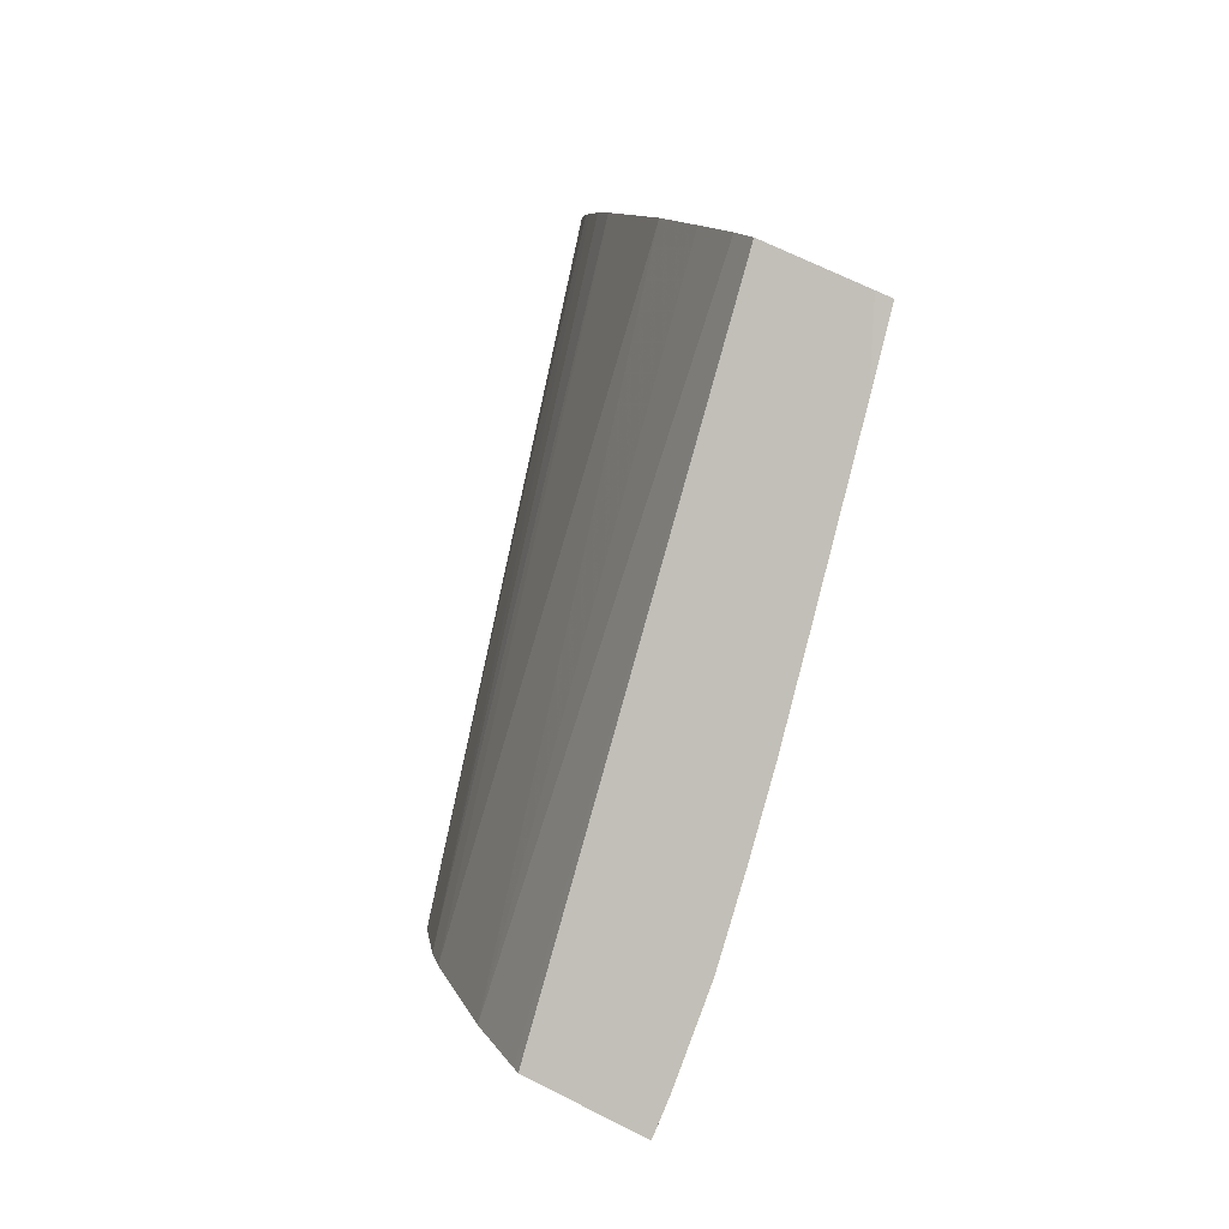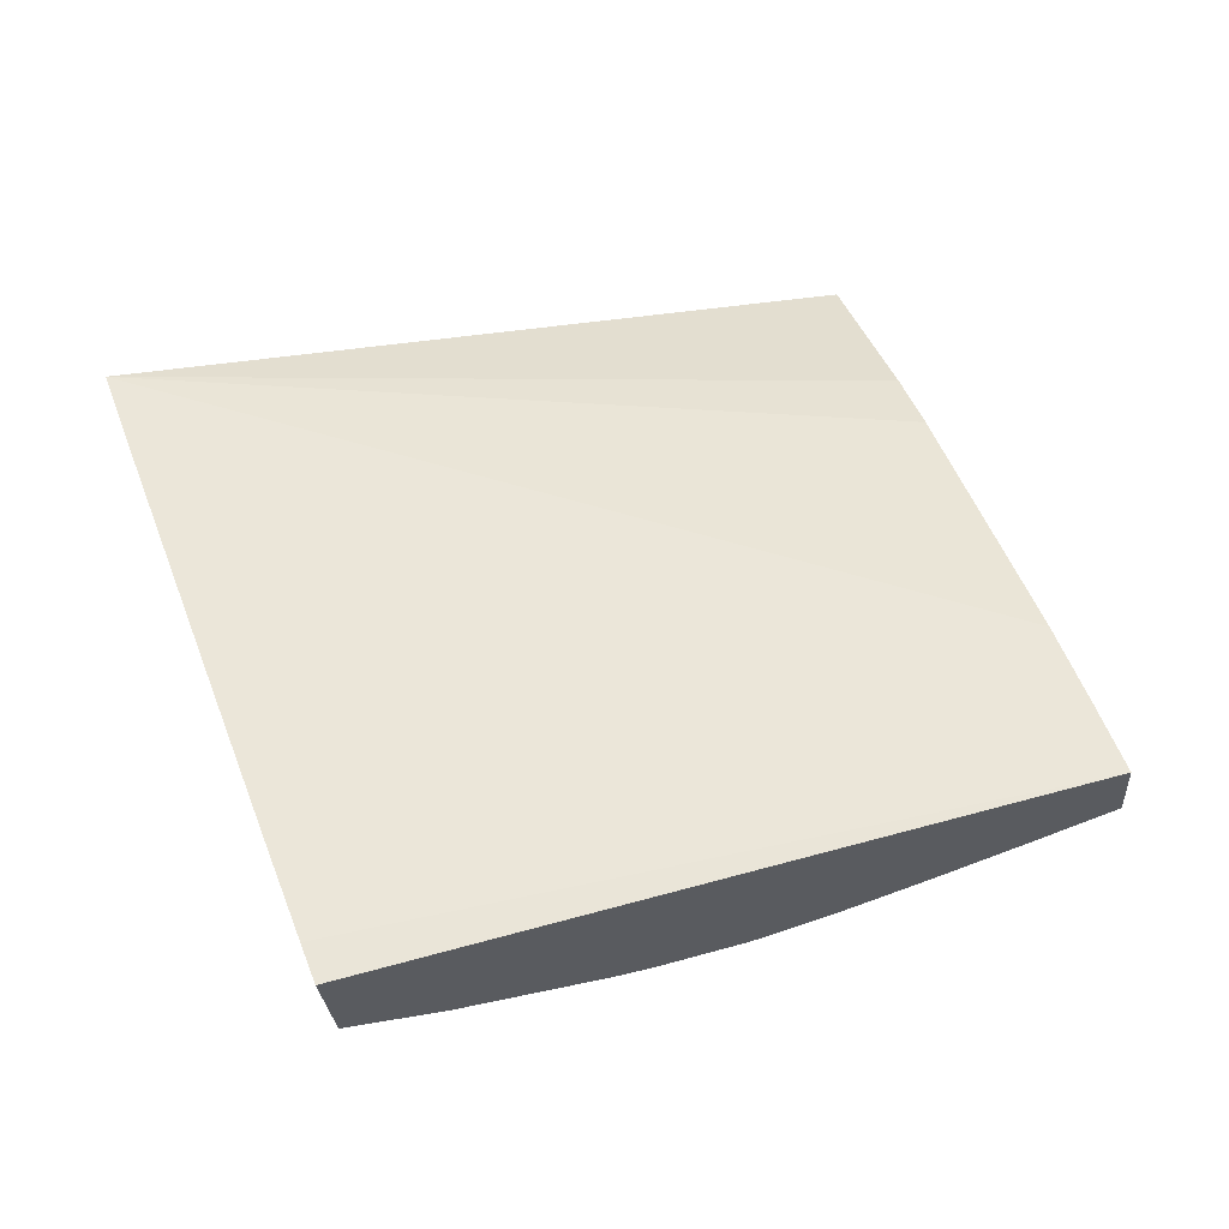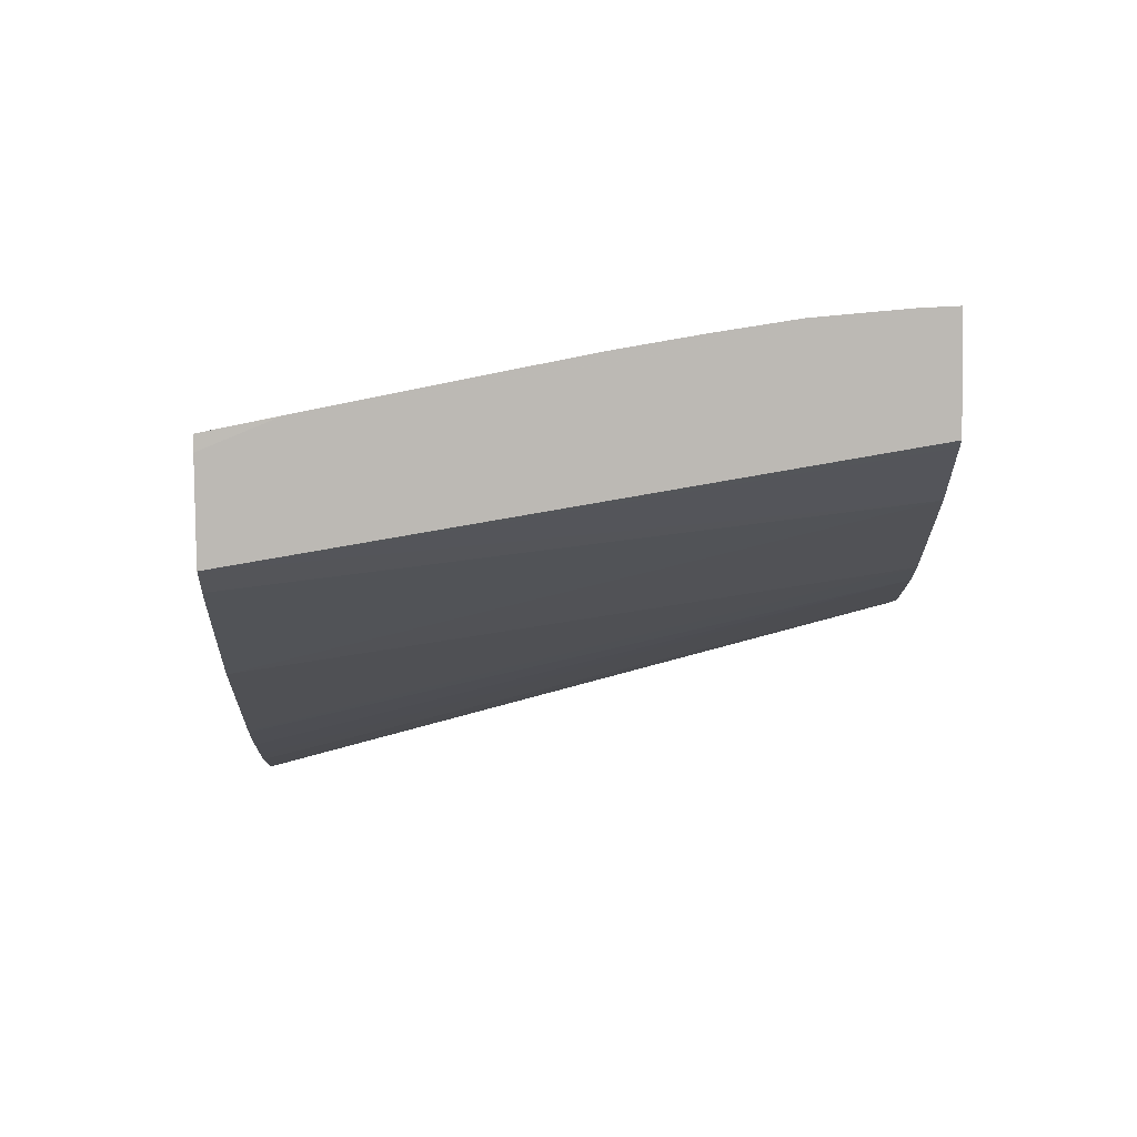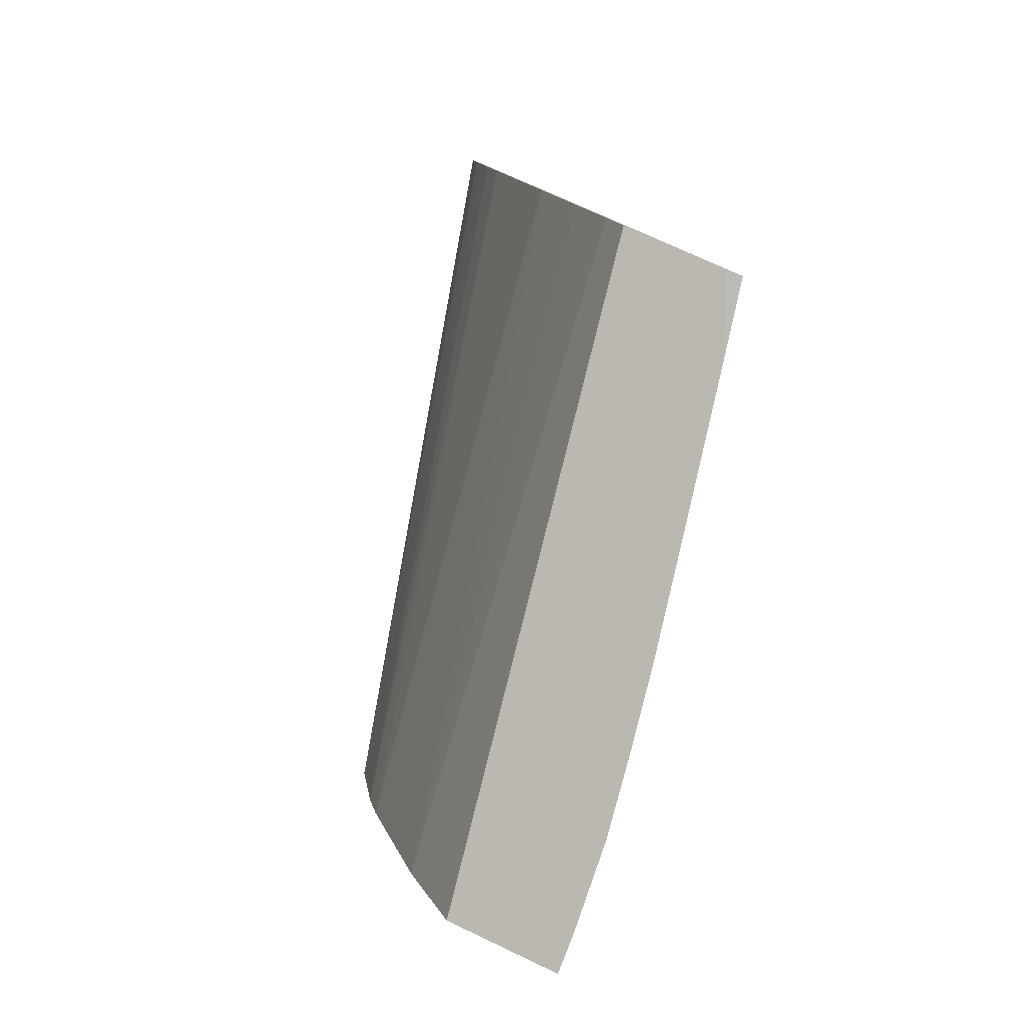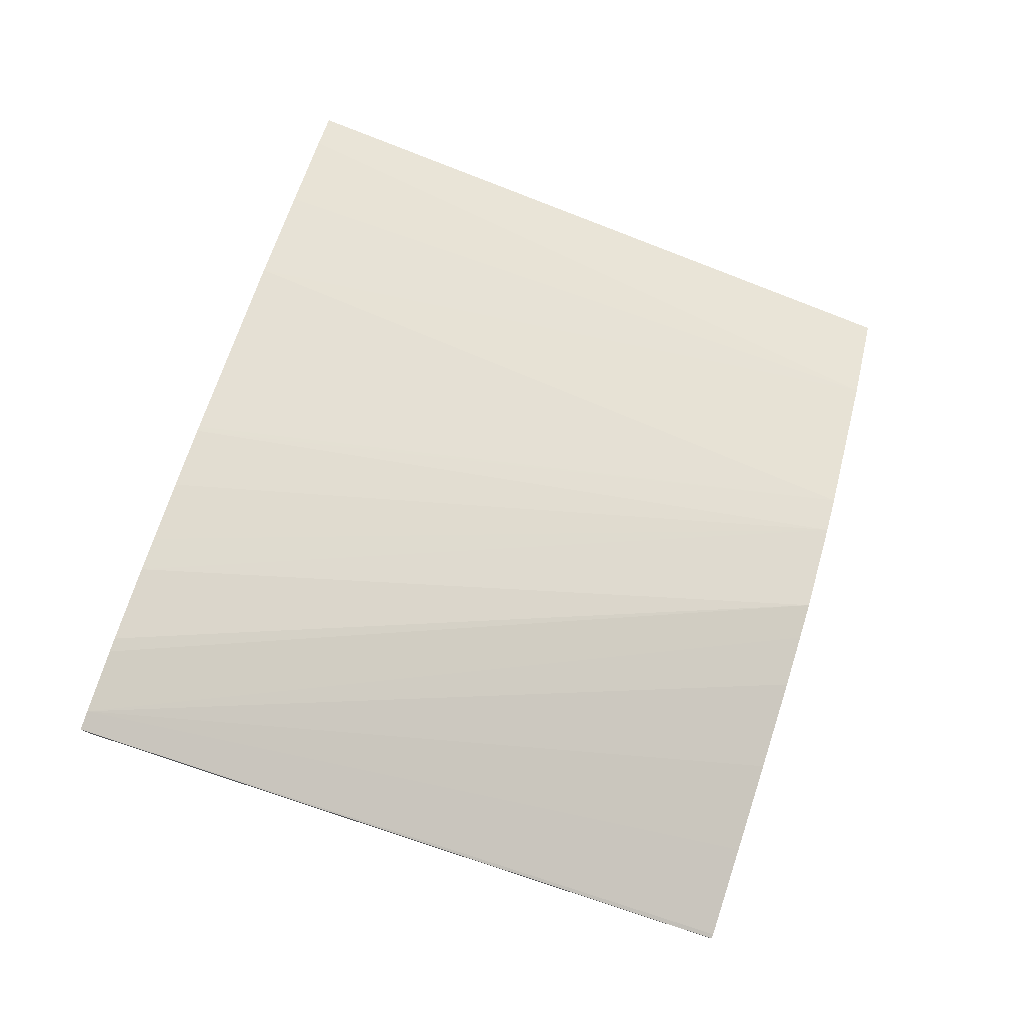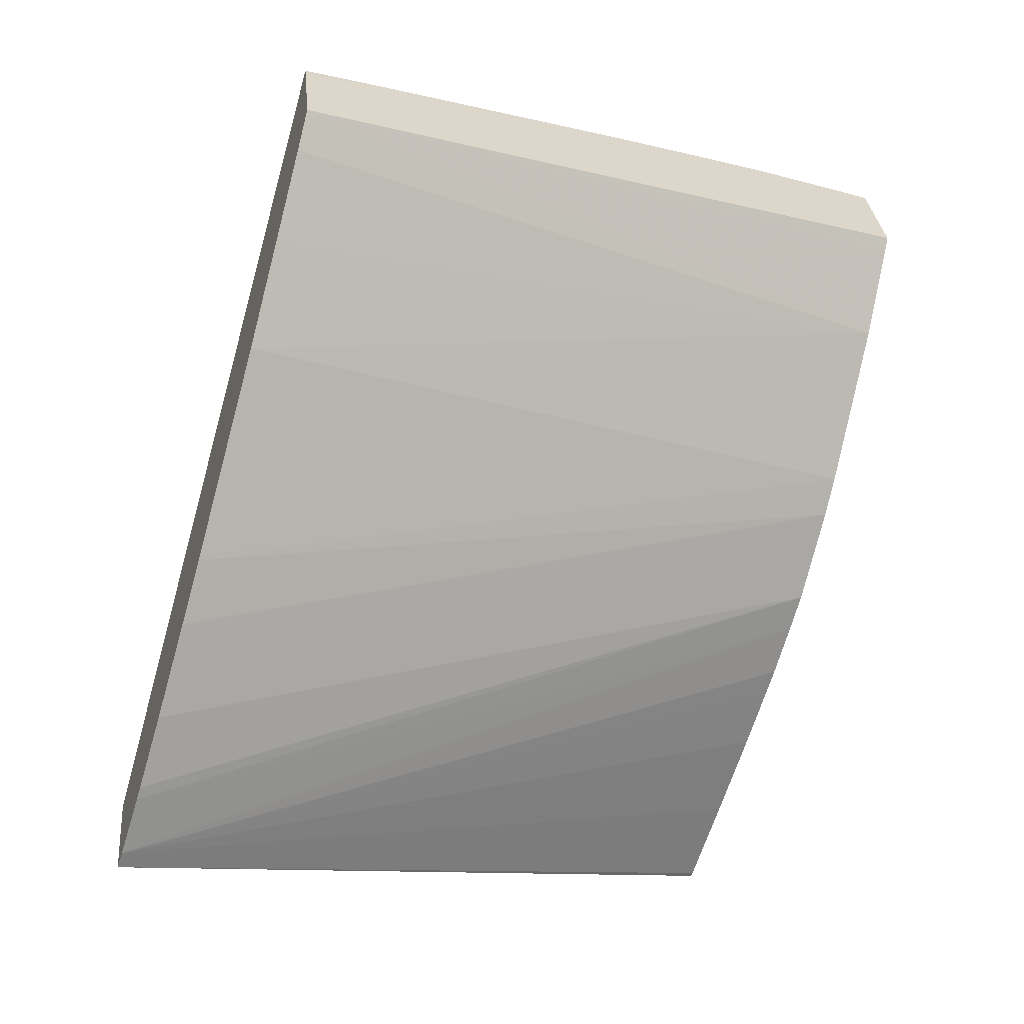
<metadata>
{"format":"obj","ext":"obj","renderer":"f3d","projection":"perspective","resolution":1024,"background":"white","views":[{"elev":74.2,"azim":116.6,"up":"+Z"},{"elev":64.0,"azim":86.6,"up":"+Y"},{"elev":3.1,"azim":16.2,"up":"+Y"},{"elev":78.7,"azim":114.9,"up":"+Z"},{"elev":-11.3,"azim":-4.5,"up":"+Z"},{"elev":25.7,"azim":-5.5,"up":"+Z"}]}
</metadata>
<code>
v -0.006891 0.08929 0.05307
v -0.007299 0.08927 0.0532
v -0.006901 0.08802 0.05298
v -0.009373 0.08704 0.04522
v -0.008316 0.08918 0.05352
v -0.01389 0.08676 0.05514
v -0.0139 0.08676 0.05513
v -0.006936 0.08795 0.05287
v -0.00938 0.08609 0.04516
v -0.009403 0.08704 0.04523
v -0.009223 0.08903 0.0538
v -0.01018 0.08693 0.04548
v -0.01388 0.0879 0.05522
v -0.01401 0.08653 0.05476
v -0.00721 0.08741 0.05199
v -0.01638 0.08385 0.04726
v -0.01608 0.084 0.04716
v -0.009365 0.08608 0.04521
v -0.01012 0.08886 0.05408
v -0.01113 0.08678 0.04577
v -0.01306 0.08825 0.05498
v -0.01389 0.08808 0.05523
v -0.01429 0.08608 0.05388
v -0.01462 0.08554 0.05282
v -0.007636 0.08676 0.05063
v -0.01638 0.08443 0.04729
v -0.009057 0.08607 0.04617
v -0.01632 0.08384 0.04745
v -0.01116 0.08865 0.0544
v -0.01146 0.08669 0.04587
v -0.01298 0.08827 0.05496
v -0.01403 0.08602 0.04665
v -0.01472 0.08577 0.04685
v -0.01637 0.085 0.04733
v -0.01485 0.08525 0.05209
v -0.007704 0.08665 0.05042
v -0.007684 0.08668 0.05048
v -0.008749 0.08607 0.04713
v -0.01611 0.08392 0.04809
v -0.008526 0.08609 0.04783
v -0.008441 0.0861 0.04809
v -0.008261 0.08616 0.04866
v -0.01528 0.08469 0.05073
v -0.007829 0.0865 0.05002
v -0.01529 0.08467 0.05068
v -0.01607 0.08395 0.04823
v -0.008135 0.08621 0.04905
v -0.0155 0.08444 0.05001
v -0.01571 0.08424 0.04937
v -0.01582 0.08413 0.04901
f 1 2 5
f 1 5 11
f 1 11 19
f 1 19 29
f 1 29 31
f 1 31 21
f 1 21 13
f 1 13 6
f 1 6 3
f 1 3 8
f 1 8 15
f 1 15 25
f 1 25 37
f 1 37 36
f 1 36 44
f 1 44 47
f 1 47 42
f 1 42 41
f 1 41 40
f 1 40 38
f 1 38 27
f 1 27 18
f 1 18 9
f 1 9 4
f 1 4 2
f 2 4 5
f 3 6 7
f 3 7 8
f 4 9 17
f 4 17 26
f 4 26 34
f 4 34 33
f 4 33 32
f 4 32 30
f 4 30 20
f 4 20 12
f 4 12 10
f 4 10 5
f 5 10 12
f 5 12 11
f 6 13 22
f 6 22 34
f 6 34 26
f 6 26 16
f 6 16 28
f 6 28 39
f 6 39 46
f 6 46 50
f 6 50 49
f 6 49 48
f 6 48 45
f 6 45 43
f 6 43 35
f 6 35 24
f 6 24 23
f 6 23 14
f 6 14 7
f 7 14 15
f 7 15 8
f 9 16 17
f 9 18 16
f 11 12 20
f 11 20 19
f 13 21 22
f 14 23 15
f 15 23 24
f 15 24 25
f 16 26 17
f 16 18 27
f 16 27 28
f 19 20 29
f 20 30 22
f 20 22 31
f 20 31 29
f 21 31 22
f 22 30 32
f 22 32 33
f 22 33 34
f 24 35 36
f 24 36 37
f 24 37 25
f 27 38 28
f 28 38 40
f 28 40 41
f 28 41 42
f 28 42 39
f 35 43 36
f 36 43 45
f 36 45 44
f 39 42 47
f 39 47 46
f 44 45 48
f 44 48 49
f 44 49 50
f 44 50 47
f 46 47 50

</code>
